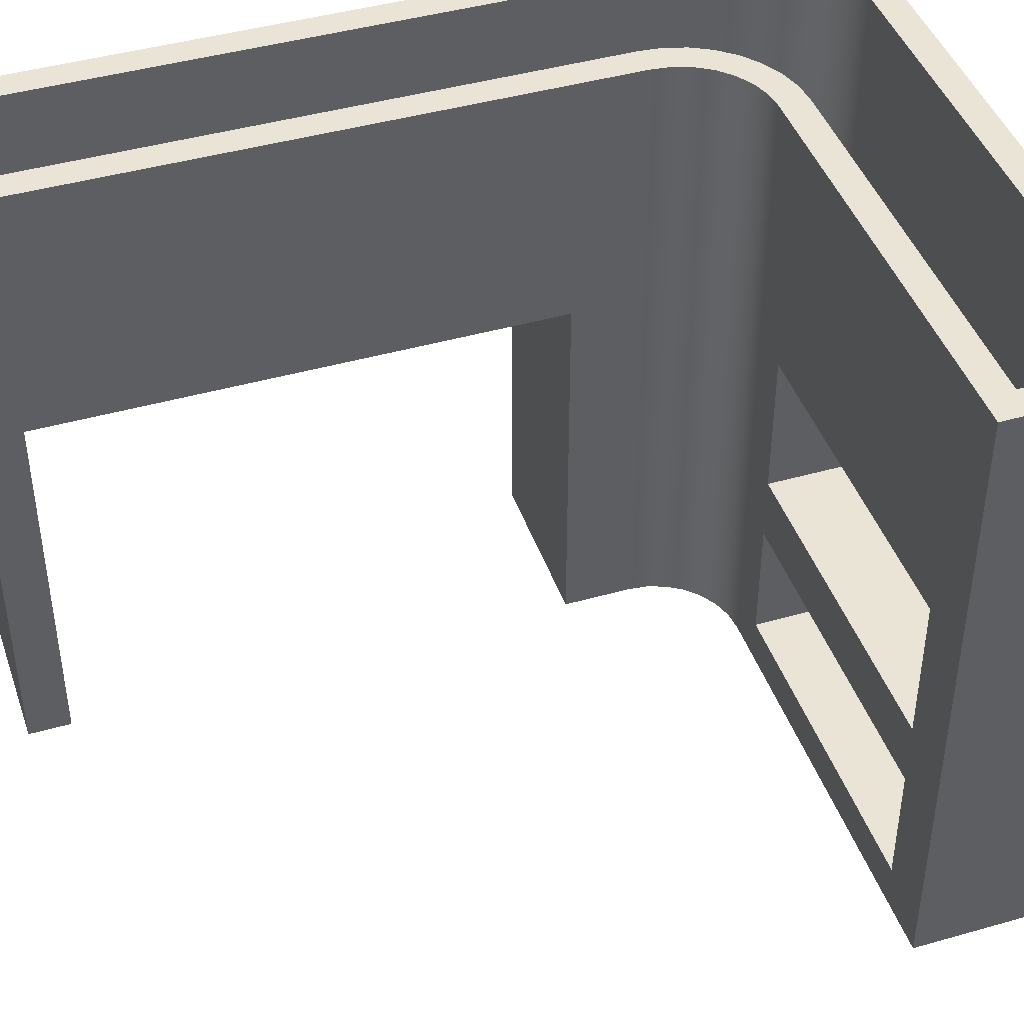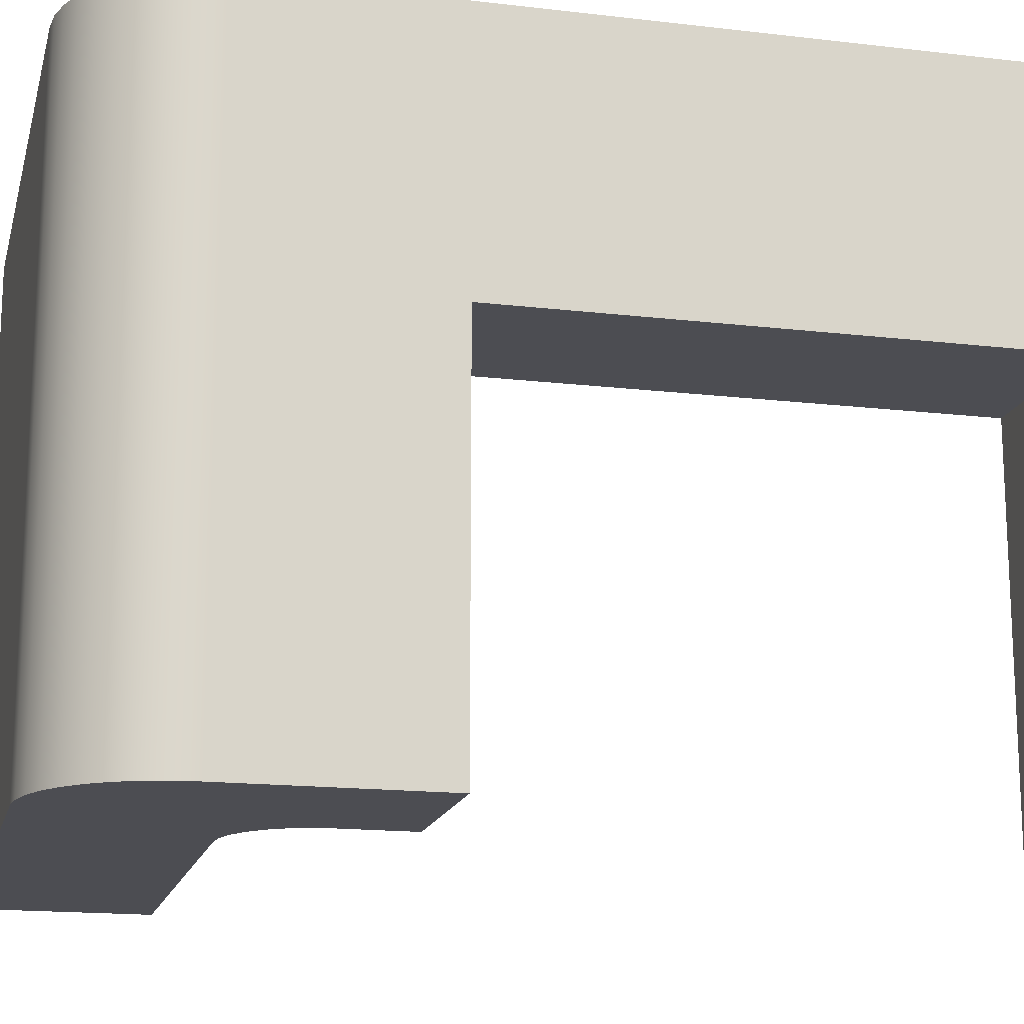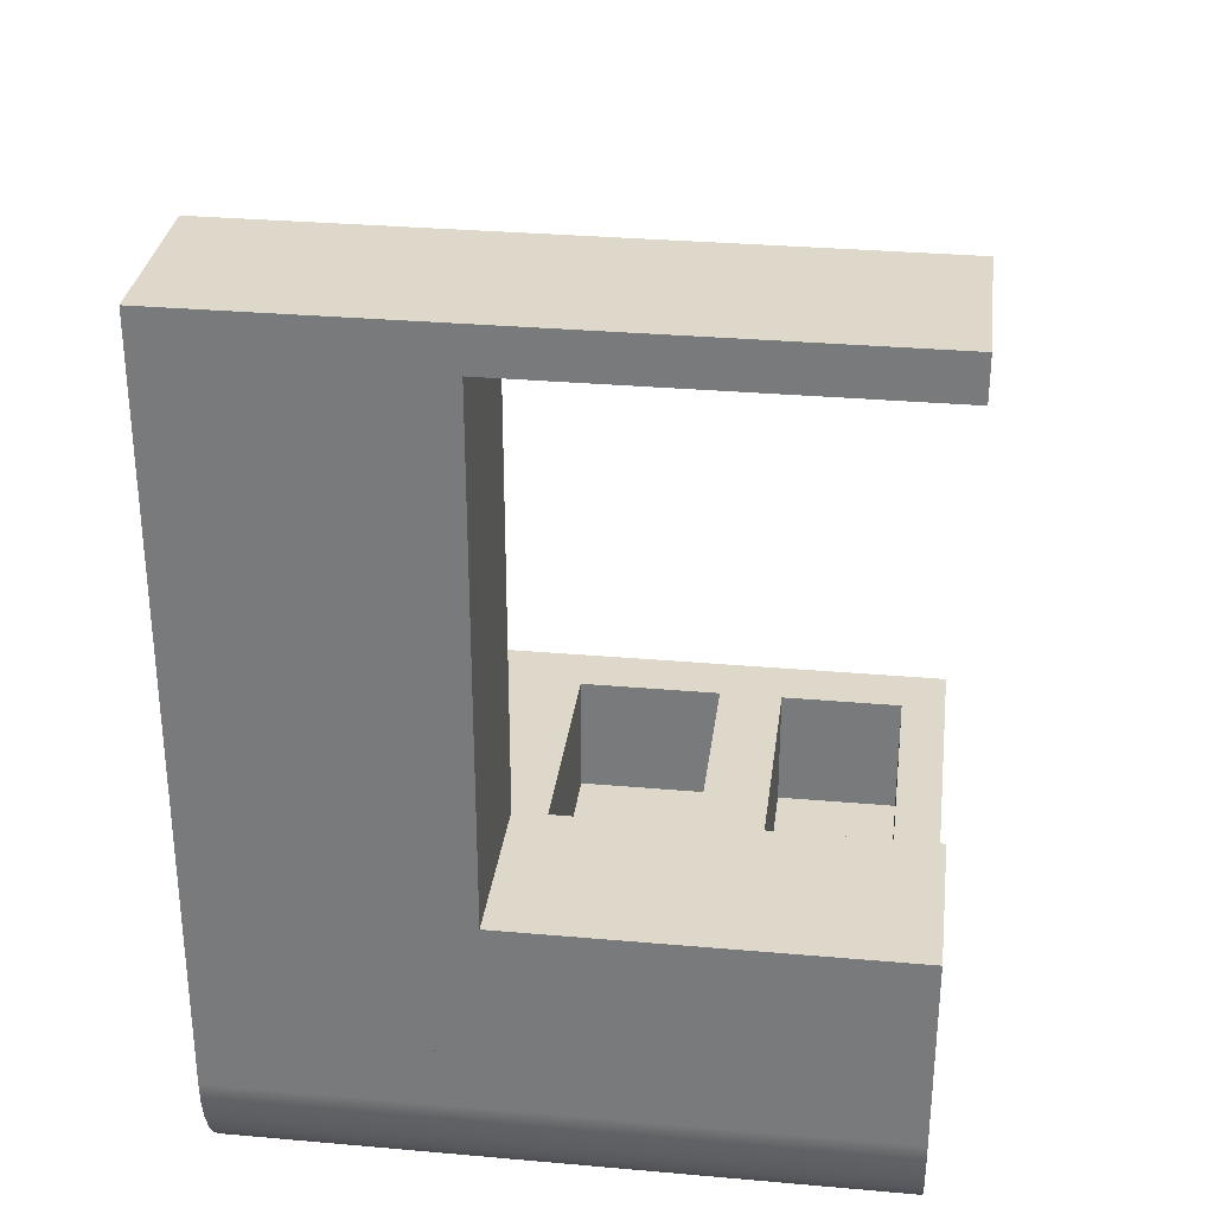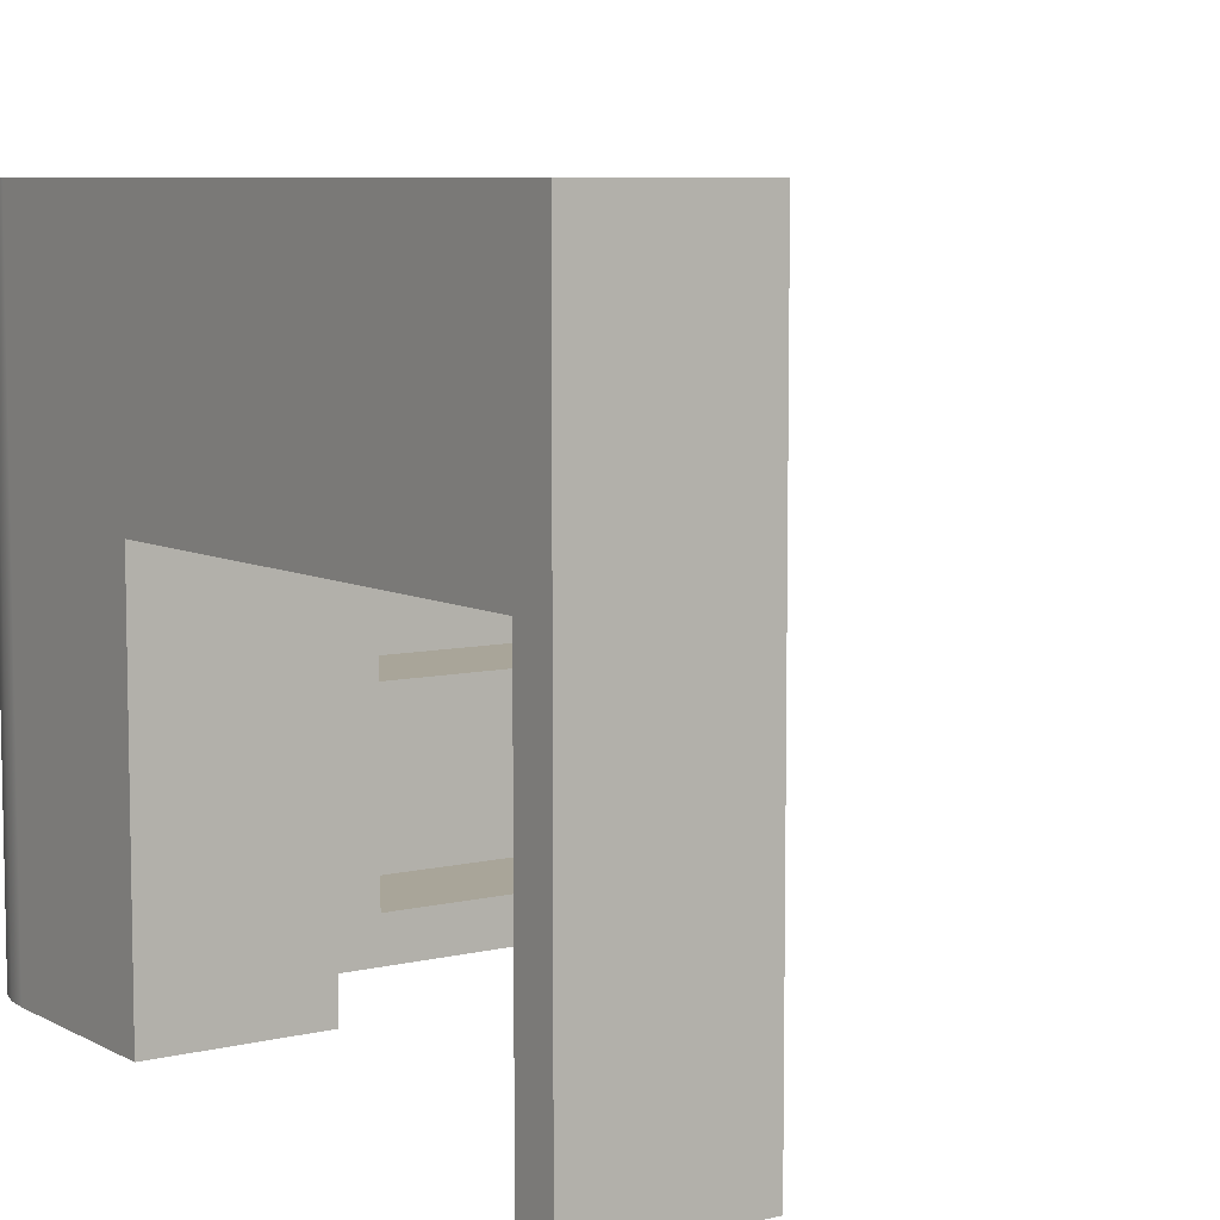
<metadata>
{"format":"obj","ext":"obj","renderer":"f3d","projection":"perspective","resolution":1024,"background":"white","views":[{"elev":43.7,"azim":71.4,"up":"+Y"},{"elev":-16.3,"azim":-103.7,"up":"+Y"},{"elev":31.0,"azim":-82.8,"up":"+Z"},{"elev":7.4,"azim":-34.4,"up":"+Y"}]}
</metadata>
<code>
v 0.5 4.5 -0.3009
v 0.5 2.765 -0.3009
v 0.5 2.765 -1.801
v 0.5 4.5 -1.801
v 0.5 2.765 -0.3009
v 4.325 2.765 -0.3009
v 4.325 2.765 -1.801
v 0.5 2.765 -1.801
v 4.325 2.765 -0.3009
v 4.325 4.5 -0.3009
v 4.325 4.5 -1.801
v 4.325 2.765 -1.801
v 4.325 4.5 -0.3009
v 0.5 4.5 -0.3009
v 0.5 4.5 -1.801
v 4.325 4.5 -1.801
v 4.325 4.5 -1.801
v 0.5 4.5 -1.801
v 0.5 2.765 -1.801
v 4.325 2.765 -1.801
v 0.5 2 -0.3009
v 0.5 0.5272 -0.3009
v 0.5 0.5272 -1.801
v 0.5 2 -1.801
v 0.5 0.5272 -0.3009
v 4.325 0.5272 -0.3009
v 4.325 0.5272 -1.801
v 0.5 0.5272 -1.801
v 4.325 0.5272 -0.3009
v 4.325 2 -0.3009
v 4.325 2 -1.801
v 4.325 0.5272 -1.801
v 4.325 2 -0.3009
v 0.5 2 -0.3009
v 0.5 2 -1.801
v 4.325 2 -1.801
v 4.325 2 -1.801
v 0.5 2 -1.801
v 0.5 0.5272 -1.801
v 4.325 0.5272 -1.801
v -3 0 1.5
v -1 0 1.5
v -1 4.5 1.5
v -3 4.5 1.5
v -3 4.5 7.5
v -3 4.5 1.5
v -1 4.5 1.5
v -1 4.5 7.5
v -1 0 7.5
v -3 0 7.5
v -3 4.5 7.5
v -1 4.5 7.5
v -1 0 7.5
v -1 4.5 7.5
v -1 4.5 1.5
v -1 0 1.5
v -1 0 0.6991
v -1 5 0.6991
v -1 5 8
v -1 0 8
v -1 0 1.5
v -3 0 1.5
v -3 0 -0.8009
v -2.977 0 -1.061
v -2.91 0 -1.314
v -2.799 0 -1.551
v -2.649 0 -1.765
v -2.464 0 -1.95
v -2.25 0 -2.1
v -2.013 0 -2.21
v -1.76 0 -2.278
v -1.5 0 -2.301
v 5 0 -2.301
v 5 0 -0.3009
v -2.22e-16 0 -0.3009
v -0.2225 0 -0.2758
v -0.4339 0 -0.2018
v -0.6235 0 -0.0827
v -0.7818 0 0.07564
v -0.901 0 0.2653
v -0.9749 0 0.4766
v -1 0 0.6991
v -3 0 7.5
v -1 0 7.5
v -1 0 8
v -3 0 8
v 0.5 2.765 -0.3009
v 0.5 4.5 -0.3009
v 4.325 4.5 -0.3009
v 4.325 2.765 -0.3009
v 0.5 0.5272 -0.3009
v 0.5 2 -0.3009
v 4.325 2 -0.3009
v 4.325 0.5272 -0.3009
v -2.22e-16 0 -0.3009
v 5 0 -0.3009
v 5 5 -0.3009
v 0 5 -0.3009
v -1 0 0.6991
v -0.9749 0 0.4766
v -0.901 0 0.2653
v -0.7818 0 0.07564
v -0.6235 0 -0.0827
v -0.4339 0 -0.2018
v -0.2225 0 -0.2758
v -2.22e-16 0 -0.3009
v 0 5 -0.3009
v -0.2225 5 -0.2758
v -0.4339 5 -0.2018
v -0.6235 5 -0.0827
v -0.7818 5 0.07564
v -0.901 5 0.2653
v -0.9749 5 0.4766
v -1 5 0.6991
v -3 0 8
v -1 0 8
v -1 5 8
v -3 5 8
v -3 4.5 7.5
v -3 0 7.5
v -3 0 8
v -3 5 8
v -3 5 -0.8009
v -3 0 -0.8009
v -3 0 1.5
v -3 4.5 1.5
v -1.5 0 -2.301
v -1.76 0 -2.278
v -2.013 0 -2.21
v -2.25 0 -2.1
v -2.464 0 -1.95
v -2.649 0 -1.765
v -2.799 0 -1.551
v -2.91 0 -1.314
v -2.977 0 -1.061
v -3 0 -0.8009
v -3 5 -0.8009
v -2.977 5 -1.061
v -2.91 5 -1.314
v -2.799 5 -1.551
v -2.649 5 -1.765
v -2.464 5 -1.95
v -2.25 5 -2.1
v -2.013 5 -2.21
v -1.76 5 -2.278
v -1.5 5 -2.301
v 5 0 -2.301
v -1.5 0 -2.301
v -1.5 5 -2.301
v 5 5 -2.301
v 5 0 -0.3009
v 5 0 -2.301
v 5 5 -2.301
v 5 5 -0.3009
v 5 5 -0.3009
v 5 5 -2.301
v -1.5 5 -2.301
v -1.76 5 -2.278
v -2.013 5 -2.21
v -2.25 5 -2.1
v -2.464 5 -1.95
v -2.649 5 -1.765
v -2.799 5 -1.551
v -2.91 5 -1.314
v -2.977 5 -1.061
v -3 5 -0.8009
v -3 5 8
v -1 5 8
v -1 5 0.6991
v -0.9749 5 0.4766
v -0.901 5 0.2653
v -0.7818 5 0.07564
v -0.6235 5 -0.0827
v -0.4339 5 -0.2018
v -0.2225 5 -0.2758
v 0 5 -0.3009
v 4.654 5 -1.955
v 4.654 5 -0.6466
v 4.654 7.5 -0.6466
v 4.654 7.5 -1.955
v -1.5 5 -1.955
v 4.654 5 -1.955
v 4.654 7.5 -1.955
v -1.5 7.5 -1.955
v -2.654 5 -0.8009
v -2.632 5 -1.026
v -2.566 5 -1.243
v -2.46 5 -1.442
v -2.316 5 -1.617
v -2.141 5 -1.761
v -1.942 5 -1.867
v -1.725 5 -1.933
v -1.5 5 -1.955
v -1.5 7.5 -1.955
v -1.725 7.5 -1.933
v -1.942 7.5 -1.867
v -2.141 7.5 -1.761
v -2.316 7.5 -1.617
v -2.46 7.5 -1.442
v -2.566 7.5 -1.243
v -2.632 7.5 -1.026
v -2.654 7.5 -0.8009
v -2.654 5 7.654
v -2.654 5 -0.8009
v -2.654 7.5 -0.8009
v -2.654 7.5 7.654
v -1.346 5 7.654
v -2.654 5 7.654
v -2.654 7.5 7.654
v -1.346 7.5 7.654
v -1.346 5 0.6991
v -1.346 5 7.654
v -1.346 7.5 7.654
v -1.346 7.5 0.6991
v -2.449e-17 5 -0.6466
v -0.2625 5 -0.6207
v -0.515 5 -0.5442
v -0.7477 5 -0.4198
v -0.9516 5 -0.2524
v -1.119 5 -0.04852
v -1.243 5 0.1841
v -1.32 5 0.4366
v -1.346 5 0.6991
v -1.346 7.5 0.6991
v -1.32 7.5 0.4366
v -1.243 7.5 0.1841
v -1.119 7.5 -0.04852
v -0.9516 7.5 -0.2524
v -0.7477 7.5 -0.4198
v -0.515 7.5 -0.5442
v -0.2625 7.5 -0.6207
v 0 7.5 -0.6466
v 4.654 5 -0.6466
v -2.449e-17 5 -0.6466
v 0 7.5 -0.6466
v 4.654 7.5 -0.6466
v -1 5 0.6991
v -0.9749 5 0.4766
v -0.901 5 0.2653
v -0.7818 5 0.07564
v -0.6235 5 -0.0827
v -0.4339 5 -0.2018
v -0.2225 5 -0.2758
v -1.608e-16 5 -0.3009
v 0 7.5 -0.3009
v -0.2225 7.5 -0.2758
v -0.4339 7.5 -0.2018
v -0.6235 7.5 -0.0827
v -0.7818 7.5 0.07564
v -0.901 7.5 0.2653
v -0.9749 7.5 0.4766
v -1 7.5 0.6991
v -1 5 8
v -1 5 0.6991
v -1 7.5 0.6991
v -1 7.5 8
v -3 5 8
v -1 5 8
v -1 7.5 8
v -3 7.5 8
v -3 5 -0.8009
v -3 5 8
v -3 7.5 8
v -3 7.5 -0.8009
v -1.5 5 -2.301
v -1.76 5 -2.278
v -2.013 5 -2.21
v -2.25 5 -2.1
v -2.464 5 -1.95
v -2.649 5 -1.765
v -2.799 5 -1.551
v -2.91 5 -1.314
v -2.977 5 -1.061
v -3 5 -0.8009
v -3 7.5 -0.8009
v -2.977 7.5 -1.061
v -2.91 7.5 -1.314
v -2.799 7.5 -1.551
v -2.649 7.5 -1.765
v -2.464 7.5 -1.95
v -2.25 7.5 -2.1
v -2.013 7.5 -2.21
v -1.76 7.5 -2.278
v -1.5 7.5 -2.301
v 5 5 -2.301
v -1.5 5 -2.301
v -1.5 7.5 -2.301
v 5 7.5 -2.301
v 5 5 -0.3009
v 5 5 -2.301
v 5 7.5 -2.301
v 5 7.5 -0.3009
v -1.608e-16 5 -0.3009
v 5 5 -0.3009
v 5 7.5 -0.3009
v 0 7.5 -0.3009
v 4.654 7.5 -0.6466
v 0 7.5 -0.6466
v -0.2625 7.5 -0.6207
v -0.515 7.5 -0.5442
v -0.7477 7.5 -0.4198
v -0.9516 7.5 -0.2524
v -1.119 7.5 -0.04852
v -1.243 7.5 0.1841
v -1.32 7.5 0.4366
v -1.346 7.5 0.6991
v -1.346 7.5 7.654
v -2.654 7.5 7.654
v -2.654 7.5 -0.8009
v -2.632 7.5 -1.026
v -2.566 7.5 -1.243
v -2.46 7.5 -1.442
v -2.316 7.5 -1.617
v -2.141 7.5 -1.761
v -1.942 7.5 -1.867
v -1.725 7.5 -1.933
v -1.5 7.5 -1.955
v 4.654 7.5 -1.955
v 0 7.5 -0.3009
v 5 7.5 -0.3009
v 5 7.5 -2.301
v -1.5 7.5 -2.301
v -1.76 7.5 -2.278
v -2.013 7.5 -2.21
v -2.25 7.5 -2.1
v -2.464 7.5 -1.95
v -2.649 7.5 -1.765
v -2.799 7.5 -1.551
v -2.91 7.5 -1.314
v -2.977 7.5 -1.061
v -3 7.5 -0.8009
v -3 7.5 8
v -1 7.5 8
v -1 7.5 0.6991
v -0.9749 7.5 0.4766
v -0.901 7.5 0.2653
v -0.7818 7.5 0.07564
v -0.6235 7.5 -0.0827
v -0.4339 7.5 -0.2018
v -0.2225 7.5 -0.2758
v -2.449e-17 5 -0.6466
v 4.654 5 -0.6466
v 4.654 5 -1.955
v -1.5 5 -1.955
v -1.725 5 -1.933
v -1.942 5 -1.867
v -2.141 5 -1.761
v -2.316 5 -1.617
v -2.46 5 -1.442
v -2.566 5 -1.243
v -2.632 5 -1.026
v -2.654 5 -0.8009
v -2.654 5 7.654
v -1.346 5 7.654
v -1.346 5 0.6991
v -1.32 5 0.4366
v -1.243 5 0.1841
v -1.119 5 -0.04852
v -0.9516 5 -0.2524
v -0.7477 5 -0.4198
v -0.515 5 -0.5442
v -0.2625 5 -0.6207
v 5 5 -0.3009
v -1.608e-16 5 -0.3009
v -0.2225 5 -0.2758
v -0.4339 5 -0.2018
v -0.6235 5 -0.0827
v -0.7818 5 0.07564
v -0.901 5 0.2653
v -0.9749 5 0.4766
v -1 5 0.6991
v -1 5 8
v -3 5 8
v -3 5 -0.8009
v -2.977 5 -1.061
v -2.91 5 -1.314
v -2.799 5 -1.551
v -2.649 5 -1.765
v -2.464 5 -1.95
v -2.25 5 -2.1
v -2.013 5 -2.21
v -1.76 5 -2.278
v -1.5 5 -2.301
v 5 5 -2.301
g e9e29728-e313-11ea-b7e6-54bf646e7e1f
f 1 2 4
f 4 2 3
g e9e3818c-e313-11ea-bd8e-54bf646e7e1f
f 5 6 8
f 8 6 7
g e9e46bee-e313-11ea-8fc4-54bf646e7e1f
f 9 10 12
f 12 10 11
g e9e52f30-e313-11ea-9b6a-54bf646e7e1f
f 13 14 16
f 16 14 15
g e9e5cb8c-e313-11ea-9df8-54bf646e7e1f
f 17 18 20
f 20 18 19
g e9e68f06-e313-11ea-8bd8-54bf646e7e1f
f 21 22 24
f 24 22 23
g e9e7524a-e313-11ea-b2f1-54bf646e7e1f
f 25 26 28
f 28 26 27
g e9e81558-e313-11ea-9016-54bf646e7e1f
f 29 30 32
f 32 30 31
g e9e8ffba-e313-11ea-bd11-54bf646e7e1f
f 33 34 36
f 36 34 35
g e9e9c306-e313-11ea-96de-54bf646e7e1f
f 37 38 40
f 40 38 39
g e9b0161a-e313-11ea-b331-54bf646e7e1f
f 42 43 41
f 41 43 44
g e9b0b250-e313-11ea-941f-54bf646e7e1f
f 45 46 48
f 48 46 47
g e9b1277a-e313-11ea-a261-54bf646e7e1f
f 50 51 49
f 49 51 52
g e98583ec-e313-11ea-a5a4-54bf646e7e1f
f 53 54 60
f 60 54 59
f 59 54 55
f 59 55 58
f 58 55 57
f 57 55 56
g e9877fac-e313-11ea-b4a7-54bf646e7e1f
f 61 62 82
f 82 62 81
f 81 62 63
f 81 63 80
f 80 63 79
f 79 63 78
f 78 63 77
f 77 63 76
f 76 63 64
f 76 64 65
f 65 66 76
f 76 66 75
f 75 66 67
f 75 67 72
f 72 67 68
f 72 68 69
f 69 70 72
f 72 70 71
f 72 73 75
f 75 73 74
g e9b1eac6-e313-11ea-ac76-54bf646e7e1f
f 83 84 86
f 86 84 85
g e984e7b6-e313-11ea-9175-54bf646e7e1f
f 88 98 87
f 87 98 95
f 87 95 92
f 92 95 91
f 91 95 94
f 94 95 96
f 94 96 93
f 93 96 90
f 93 90 87
f 88 89 98
f 98 89 97
f 97 89 90
f 97 90 96
f 92 93 87
g e98535d2-e313-11ea-b61b-54bf646e7e1f
f 114 99 113
f 113 99 100
f 113 100 112
f 112 100 101
f 112 101 111
f 111 101 102
f 111 102 110
f 110 102 103
f 110 103 109
f 109 103 104
f 109 104 108
f 108 104 105
f 108 105 107
f 107 105 106
g e985d1f6-e313-11ea-b901-54bf646e7e1f
f 115 116 118
f 118 116 117
g e985f912-e313-11ea-a22f-54bf646e7e1f
f 120 121 119
f 119 121 122
f 119 122 126
f 126 122 123
f 126 123 124
f 124 125 126
g e986472e-e313-11ea-8326-54bf646e7e1f
f 146 127 145
f 145 127 128
f 145 128 144
f 144 128 129
f 144 129 143
f 143 129 130
f 143 130 142
f 142 130 131
f 142 131 141
f 141 131 132
f 141 132 140
f 140 132 133
f 140 133 139
f 139 133 134
f 139 134 138
f 138 134 135
f 138 135 137
f 137 135 136
g e986954a-e313-11ea-b24c-54bf646e7e1f
f 147 148 150
f 150 148 149
g e986e368-e313-11ea-af5f-54bf646e7e1f
f 151 152 154
f 154 152 153
g e987318a-e313-11ea-913a-54bf646e7e1f
f 155 156 176
f 176 156 157
f 176 157 175
f 175 157 174
f 174 157 173
f 173 157 172
f 172 157 158
f 172 158 159
f 159 160 172
f 172 160 171
f 171 160 161
f 171 161 162
f 171 162 166
f 166 162 163
f 166 163 164
f 164 165 166
f 167 169 166
f 166 169 170
f 166 170 171
f 167 168 169
g ea3b8bc6-e313-11ea-ba75-54bf646e7e1f
f 177 178 180
f 180 178 179
g ea3c7624-e313-11ea-b880-54bf646e7e1f
f 181 182 184
f 184 182 183
g ea3d3964-e313-11ea-8d49-54bf646e7e1f
f 202 185 201
f 201 185 186
f 201 186 200
f 200 186 187
f 200 187 199
f 199 187 188
f 199 188 198
f 198 188 189
f 198 189 197
f 197 189 190
f 197 190 196
f 196 190 191
f 196 191 195
f 195 191 192
f 195 192 194
f 194 192 193
g ea3e23ba-e313-11ea-80c3-54bf646e7e1f
f 203 204 206
f 206 204 205
g ea3ee700-e313-11ea-8373-54bf646e7e1f
f 207 208 210
f 210 208 209
g ea3fd16c-e313-11ea-839a-54bf646e7e1f
f 211 212 214
f 214 212 213
g ea40bbc8-e313-11ea-abfd-54bf646e7e1f
f 232 215 231
f 231 215 216
f 231 216 230
f 230 216 217
f 230 217 229
f 229 217 218
f 229 218 228
f 228 218 219
f 228 219 227
f 227 219 220
f 227 220 226
f 226 220 221
f 226 221 225
f 225 221 222
f 225 222 224
f 224 222 223
g ea41a63a-e313-11ea-9938-54bf646e7e1f
f 233 234 236
f 236 234 235
g ea4290a2-e313-11ea-afa9-54bf646e7e1f
f 252 237 251
f 251 237 238
f 251 238 250
f 250 238 239
f 250 239 249
f 249 239 240
f 249 240 248
f 248 240 241
f 248 241 247
f 247 241 242
f 247 242 246
f 246 242 243
f 246 243 245
f 245 243 244
g ea437afa-e313-11ea-b41b-54bf646e7e1f
f 253 254 256
f 256 254 255
g ea448c58-e313-11ea-9264-54bf646e7e1f
f 257 258 260
f 260 258 259
g ea461300-e313-11ea-acfb-54bf646e7e1f
f 261 262 264
f 264 262 263
g ea47c0a4-e313-11ea-b0ef-54bf646e7e1f
f 284 265 283
f 283 265 266
f 283 266 282
f 282 266 267
f 282 267 281
f 281 267 268
f 281 268 280
f 280 268 269
f 280 269 279
f 279 269 270
f 279 270 278
f 278 270 271
f 278 271 277
f 277 271 272
f 277 272 276
f 276 272 273
f 276 273 275
f 275 273 274
g ea49bc6e-e313-11ea-8f86-54bf646e7e1f
f 285 286 288
f 288 286 287
g ea4cf0f6-e313-11ea-8df2-54bf646e7e1f
f 289 290 292
f 292 290 291
g ea4ec5ac-e313-11ea-9a7f-54bf646e7e1f
f 293 294 296
f 296 294 295
g ea4fd6c6-e313-11ea-afce-54bf646e7e1f
f 298 319 297
f 297 319 320
f 297 320 321
f 298 299 319
f 319 299 340
f 340 299 300
f 340 300 339
f 339 300 301
f 339 301 338
f 338 301 302
f 338 302 337
f 337 302 303
f 337 303 336
f 336 303 304
f 336 304 335
f 335 304 305
f 335 305 334
f 334 305 306
f 334 306 307
f 334 307 333
f 333 307 308
f 333 308 332
f 332 308 331
f 331 308 309
f 331 309 330
f 330 309 310
f 330 310 329
f 329 310 311
f 329 311 328
f 328 311 312
f 328 312 327
f 327 312 313
f 327 313 326
f 326 313 314
f 326 314 325
f 325 314 315
f 325 315 324
f 324 315 316
f 324 316 323
f 323 316 317
f 323 317 322
f 322 317 318
f 322 318 321
f 321 318 297
g ea510f50-e313-11ea-b9fc-54bf646e7e1f
f 362 341 364
f 364 341 342
f 364 342 363
f 363 342 384
f 384 342 343
f 384 343 383
f 383 343 344
f 383 344 382
f 382 344 345
f 382 345 381
f 381 345 346
f 381 346 380
f 380 346 347
f 380 347 379
f 379 347 348
f 379 348 378
f 378 348 349
f 378 349 377
f 377 349 350
f 377 350 376
f 376 350 351
f 376 351 375
f 375 351 352
f 375 352 374
f 374 352 353
f 374 353 373
f 373 353 354
f 373 354 372
f 372 354 371
f 371 354 355
f 371 355 356
f 371 356 370
f 370 356 357
f 370 357 369
f 369 357 358
f 369 358 368
f 368 358 359
f 368 359 367
f 367 359 360
f 367 360 366
f 366 360 361
f 366 361 365
f 365 361 362
f 365 362 364

</code>
